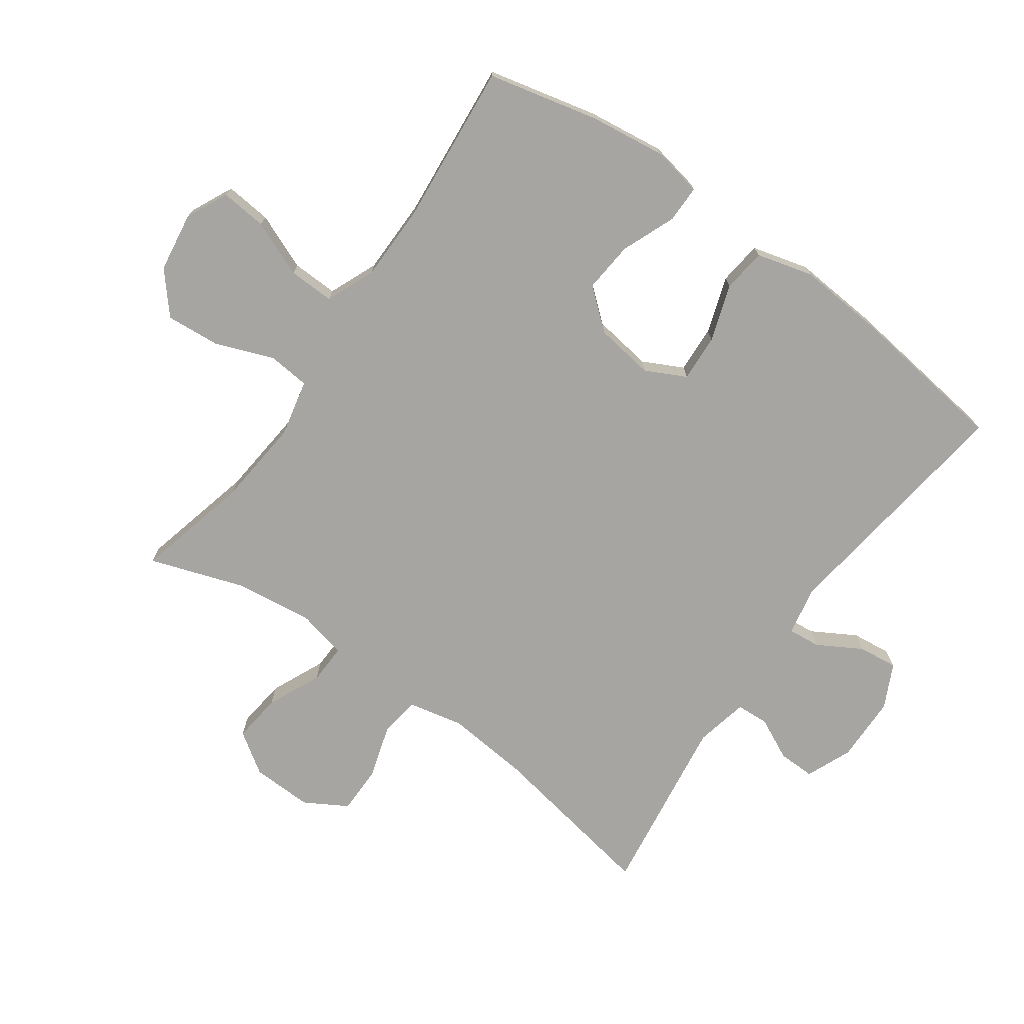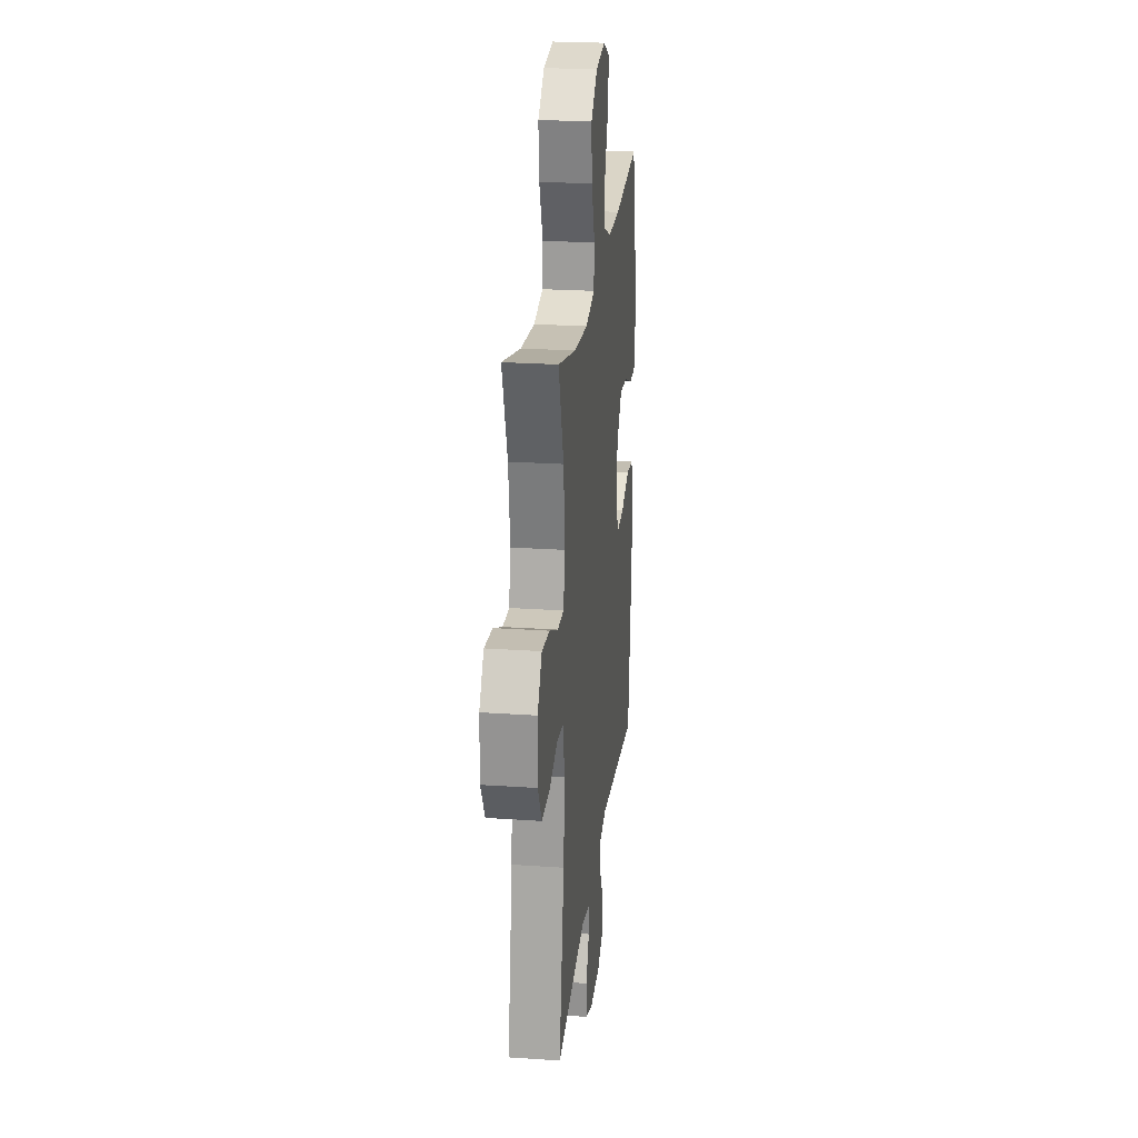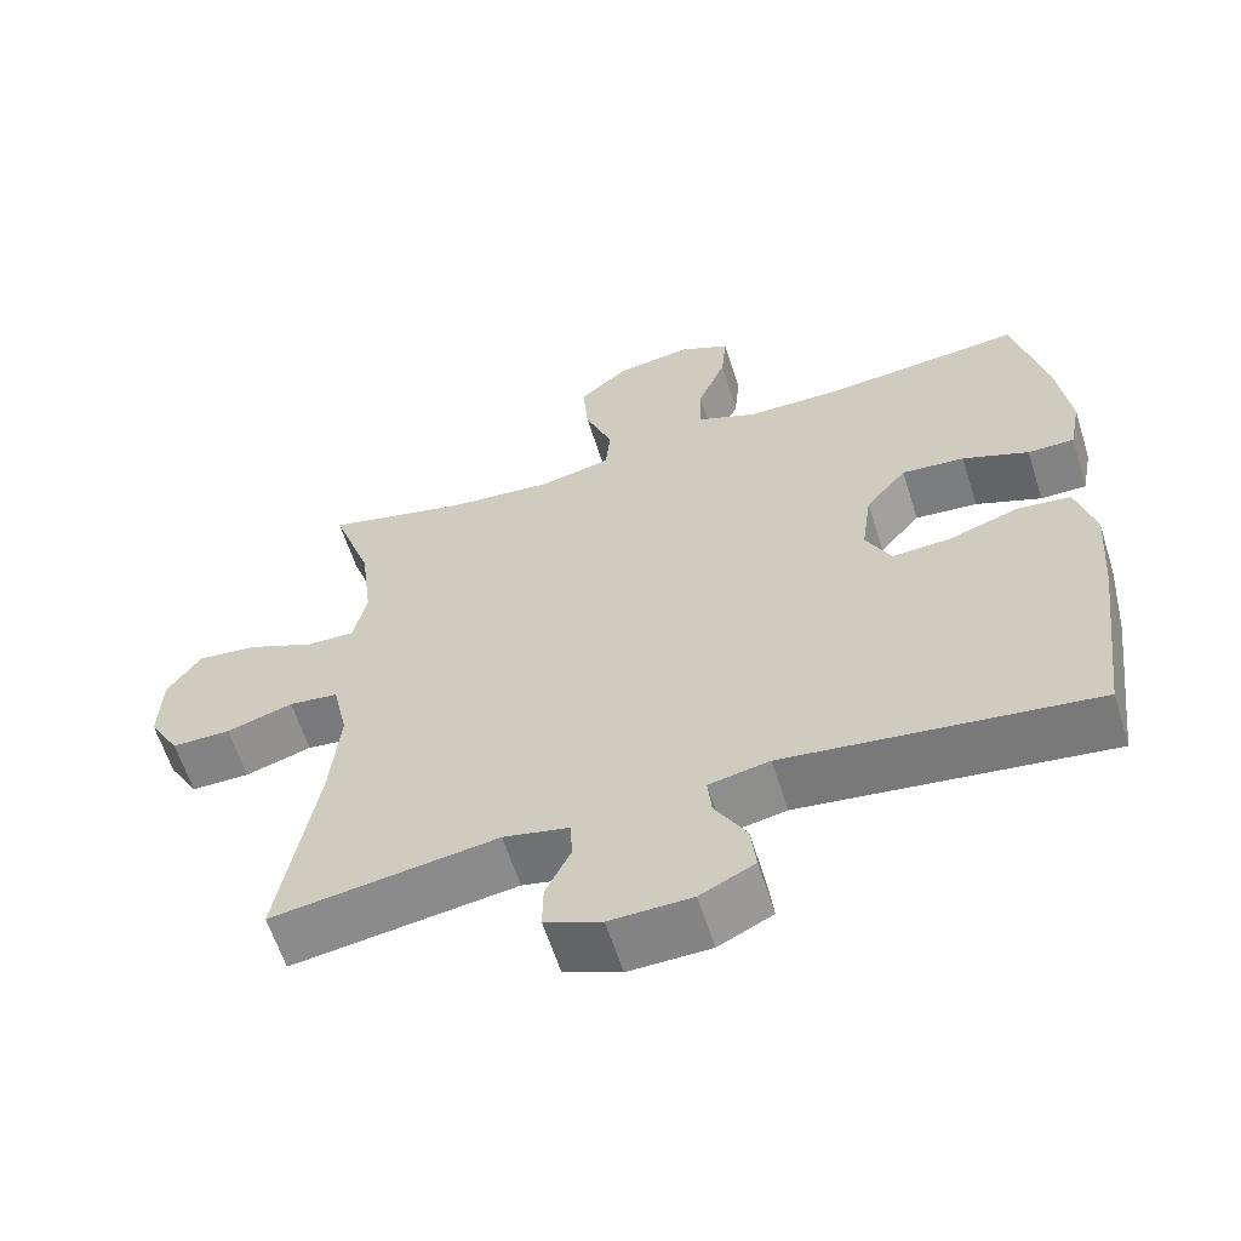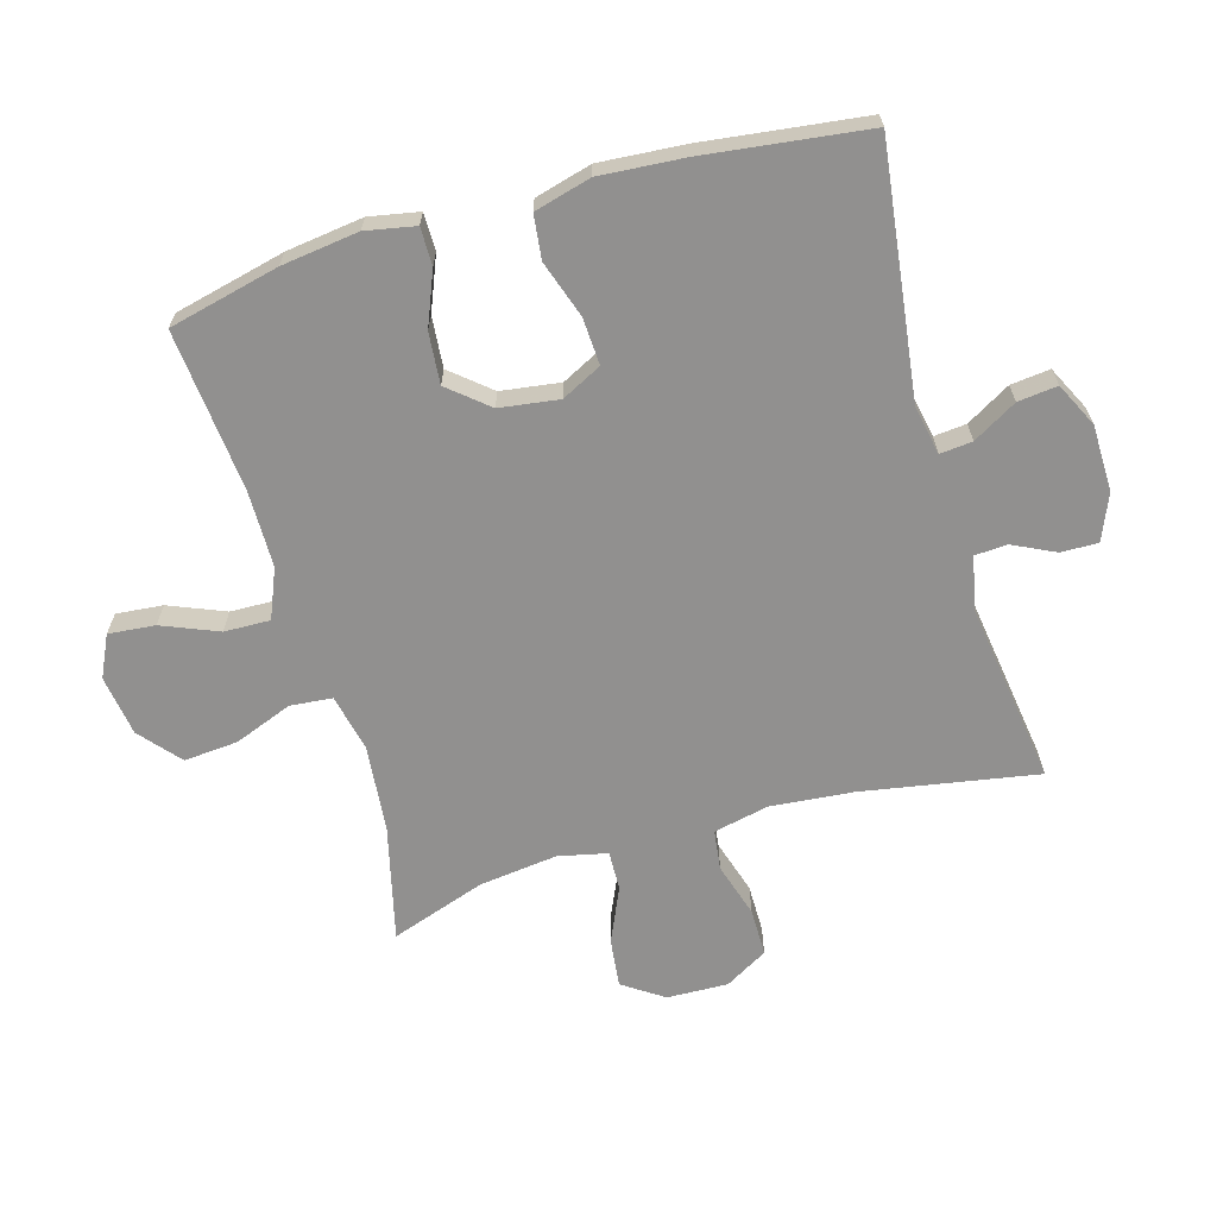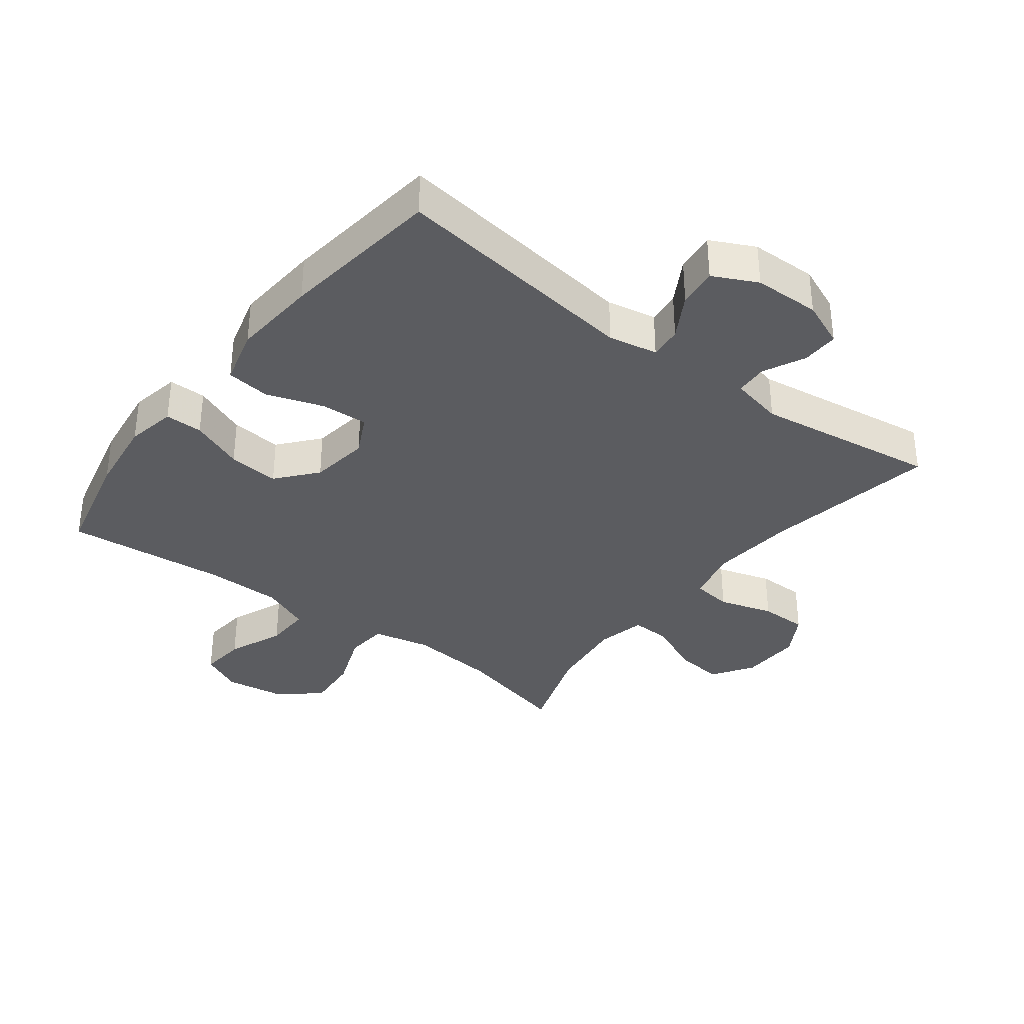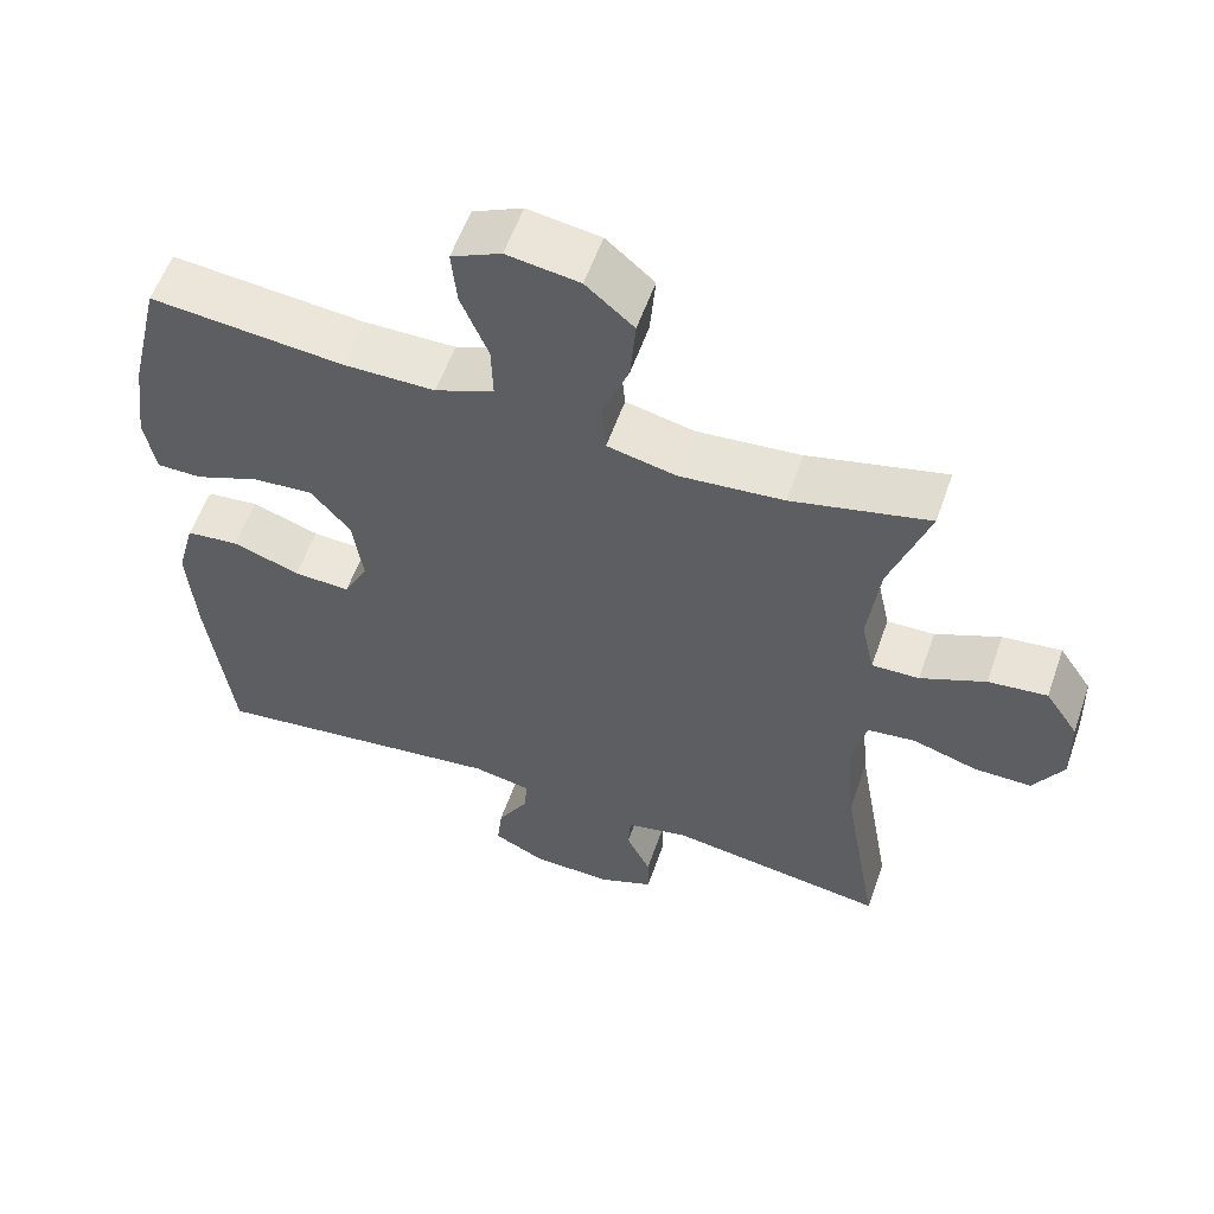
<metadata>
{"format":"obj","ext":"obj","renderer":"f3d","projection":"perspective","resolution":1024,"background":"white","views":[{"elev":-73.6,"azim":54.5,"up":"+Y"},{"elev":23.8,"azim":-83.5,"up":"+Z"},{"elev":-61.1,"azim":17.5,"up":"+Z"},{"elev":-65.7,"azim":106.1,"up":"+Y"},{"elev":-35.0,"azim":142.6,"up":"+Y"},{"elev":57.5,"azim":-160.7,"up":"+Z"}]}
</metadata>
<code>
v -0.5 0.07 -0.5
v -0.452 0.07 -0.226
v -0.44 0.07 -0.096
v -0.459 0.07 -0.009
v -0.522 0.07 -0.001
v -0.607 0.07 -0.027
v -0.682 0.07 -0.027
v -0.721 0.07 0.04
v -0.718 0.07 0.136
v -0.675 0.07 0.2
v -0.598 0.07 0.191
v -0.513 0.07 0.153
v -0.451 0.07 0.151
v -0.434 0.07 0.228
v -0.449 0.07 0.351
v -0.5 0.07 0.5
v -0.32 0.07 0.456
v -0.183 0.07 0.443
v -0.093 0.07 0.463
v -0.087 0.07 0.529
v -0.122 0.07 0.62
v -0.129 0.07 0.705
v -0.066 0.07 0.759
v 0.029 0.07 0.773
v 0.094 0.07 0.742
v 0.087 0.07 0.669
v 0.051 0.07 0.581
v 0.049 0.07 0.509
v 0.126 0.07 0.477
v 0.246 0.07 0.476
v 0.5 0.07 0.5
v 0.541 0.07 0.327
v 0.557 0.07 0.206
v 0.542 0.07 0.128
v 0.483 0.07 0.128
v 0.399 0.07 0.162
v 0.319 0.07 0.169
v 0.267 0.07 0.107
v 0.254 0.07 0.014
v 0.286 0.07 -0.049
v 0.36 0.07 -0.045
v 0.449 0.07 -0.015
v 0.518 0.07 -0.023
v 0.542 0.07 -0.112
v 0.532 0.07 -0.246
v 0.5 0.07 -0.5
v 0.109 0.07 -0.449
v 0.032 0.07 -0.464
v 0.037 0.07 -0.515
v 0.077 0.07 -0.584
v 0.084 0.07 -0.646
v 0.015 0.07 -0.68
v -0.089 0.07 -0.682
v -0.161 0.07 -0.652
v -0.16 0.07 -0.594
v -0.128 0.07 -0.528
v -0.131 0.07 -0.477
v -0.214 0.07 -0.459
v -0.5 0 -0.5
v -0.452 0 -0.226
v -0.44 0 -0.096
v -0.459 0 -0.009
v -0.522 0 -0.001
v -0.607 0 -0.027
v -0.682 0 -0.027
v -0.721 0 0.04
v -0.718 0 0.136
v -0.675 0 0.2
v -0.598 0 0.191
v -0.513 0 0.153
v -0.451 0 0.151
v -0.434 0 0.228
v -0.449 0 0.351
v -0.5 0 0.5
v -0.32 0 0.456
v -0.183 0 0.443
v -0.093 0 0.463
v -0.087 0 0.529
v -0.122 0 0.62
v -0.129 0 0.705
v -0.066 0 0.759
v 0.029 0 0.773
v 0.094 0 0.742
v 0.087 0 0.669
v 0.051 0 0.581
v 0.049 0 0.509
v 0.126 0 0.477
v 0.246 0 0.476
v 0.5 0 0.5
v 0.541 0 0.327
v 0.557 0 0.206
v 0.542 0 0.128
v 0.483 0 0.128
v 0.399 0 0.162
v 0.319 0 0.169
v 0.267 0 0.107
v 0.254 0 0.014
v 0.286 0 -0.049
v 0.36 0 -0.045
v 0.449 0 -0.015
v 0.518 0 -0.023
v 0.542 0 -0.112
v 0.532 0 -0.246
v 0.5 0 -0.5
v 0.109 0 -0.449
v 0.032 0 -0.464
v 0.037 0 -0.515
v 0.077 0 -0.584
v 0.084 0 -0.646
v 0.015 0 -0.68
v -0.089 0 -0.682
v -0.161 0 -0.652
v -0.16 0 -0.594
v -0.128 0 -0.528
v -0.131 0 -0.477
v -0.214 0 -0.459
f 53 54 55 56
f 53 56 57
f 52 53 57
f 49 50 51 52
f 48 49 52 57
f 47 48 57 58
f 45 46 47
f 44 45 47 58
f 41 42 43 44
f 40 41 44 58
f 33 34 35 36
f 33 36 37
f 30 31 32 33
f 29 30 33 37
f 28 29 37 38
f 24 25 26 27
f 24 27 28
f 23 24 28
f 20 21 22 23
f 19 20 23 28
f 15 16 17
f 14 15 17 18
f 13 14 18 19
f 9 10 11 12
f 9 12 13
f 8 9 13
f 5 6 7 8
f 4 5 8 13
f 3 4 13 19
f 40 58 1 2
f 39 40 2 3
f 28 38 39
f 3 19 28 39
f 114 113 112 111
f 115 114 111
f 115 111 110
f 110 109 108 107
f 115 110 107 106
f 116 115 106 105
f 105 104 103
f 116 105 103 102
f 102 101 100 99
f 116 102 99 98
f 94 93 92 91
f 95 94 91
f 91 90 89 88
f 95 91 88 87
f 96 95 87 86
f 85 84 83 82
f 86 85 82
f 86 82 81
f 81 80 79 78
f 86 81 78 77
f 75 74 73
f 76 75 73 72
f 77 76 72 71
f 70 69 68 67
f 71 70 67
f 71 67 66
f 66 65 64 63
f 71 66 63 62
f 77 71 62 61
f 60 59 116 98
f 61 60 98 97
f 97 96 86
f 97 86 77 61
f 1 59 60 2
f 2 60 61 3
f 3 61 62 4
f 4 62 63 5
f 5 63 64 6
f 6 64 65 7
f 7 65 66 8
f 8 66 67 9
f 9 67 68 10
f 10 68 69 11
f 11 69 70 12
f 12 70 71 13
f 13 71 72 14
f 14 72 73 15
f 15 73 74 16
f 16 74 75 17
f 17 75 76 18
f 18 76 77 19
f 19 77 78 20
f 20 78 79 21
f 21 79 80 22
f 22 80 81 23
f 23 81 82 24
f 24 82 83 25
f 25 83 84 26
f 26 84 85 27
f 27 85 86 28
f 28 86 87 29
f 29 87 88 30
f 30 88 89 31
f 31 89 90 32
f 32 90 91 33
f 33 91 92 34
f 34 92 93 35
f 35 93 94 36
f 36 94 95 37
f 37 95 96 38
f 38 96 97 39
f 39 97 98 40
f 40 98 99 41
f 41 99 100 42
f 42 100 101 43
f 43 101 102 44
f 44 102 103 45
f 45 103 104 46
f 46 104 105 47
f 47 105 106 48
f 48 106 107 49
f 49 107 108 50
f 50 108 109 51
f 51 109 110 52
f 52 110 111 53
f 53 111 112 54
f 54 112 113 55
f 55 113 114 56
f 56 114 115 57
f 57 115 116 58
f 58 116 59 1

</code>
